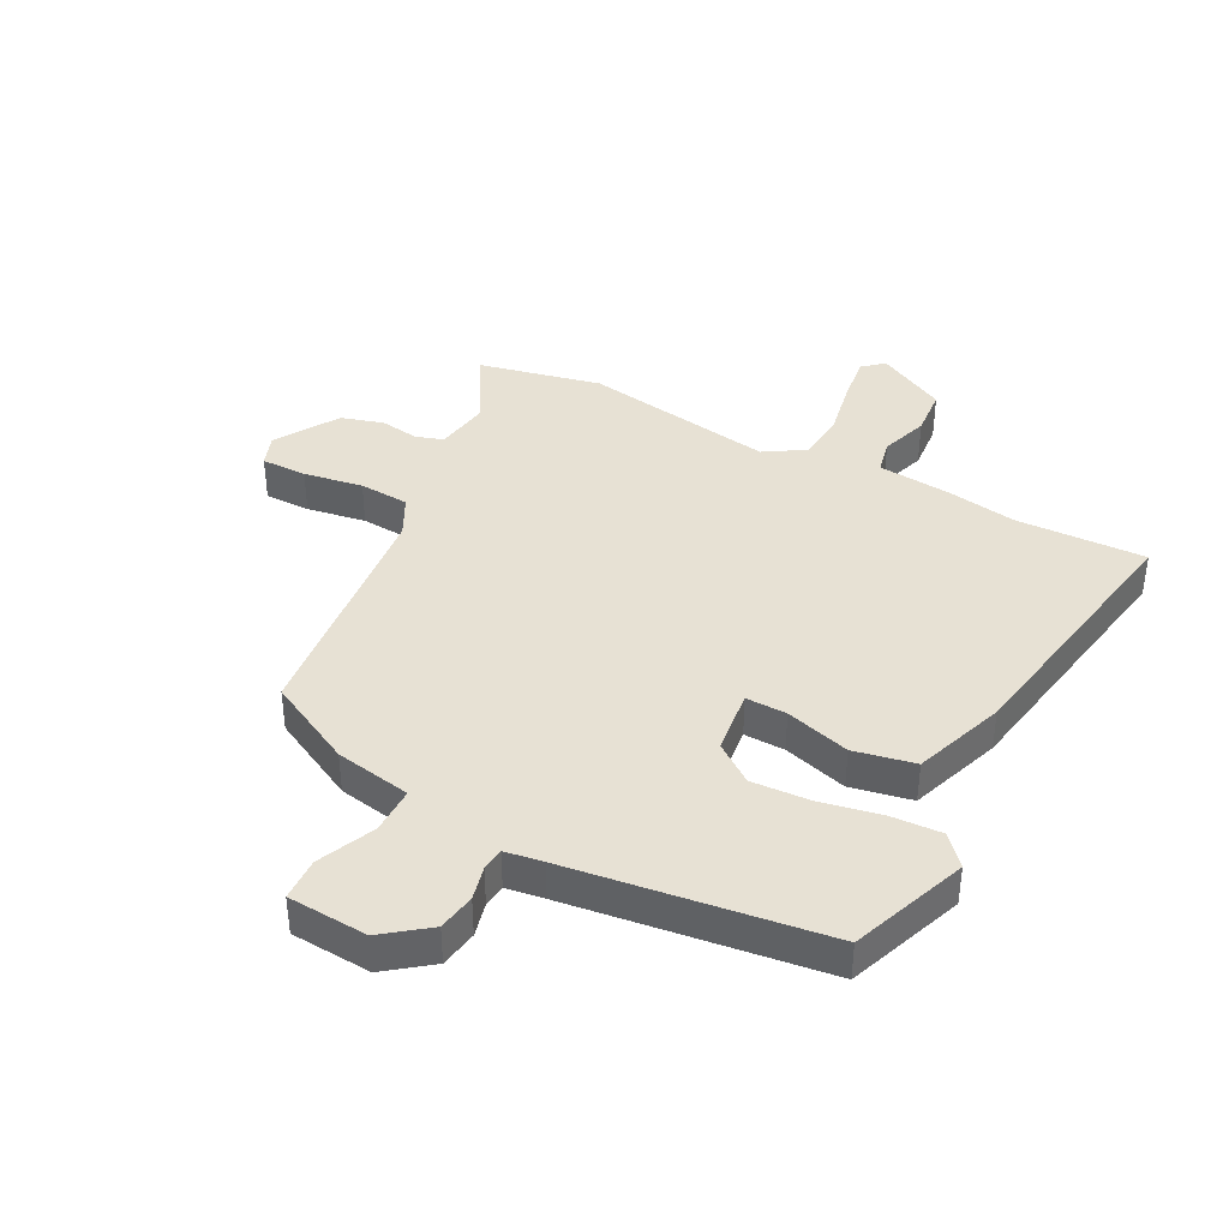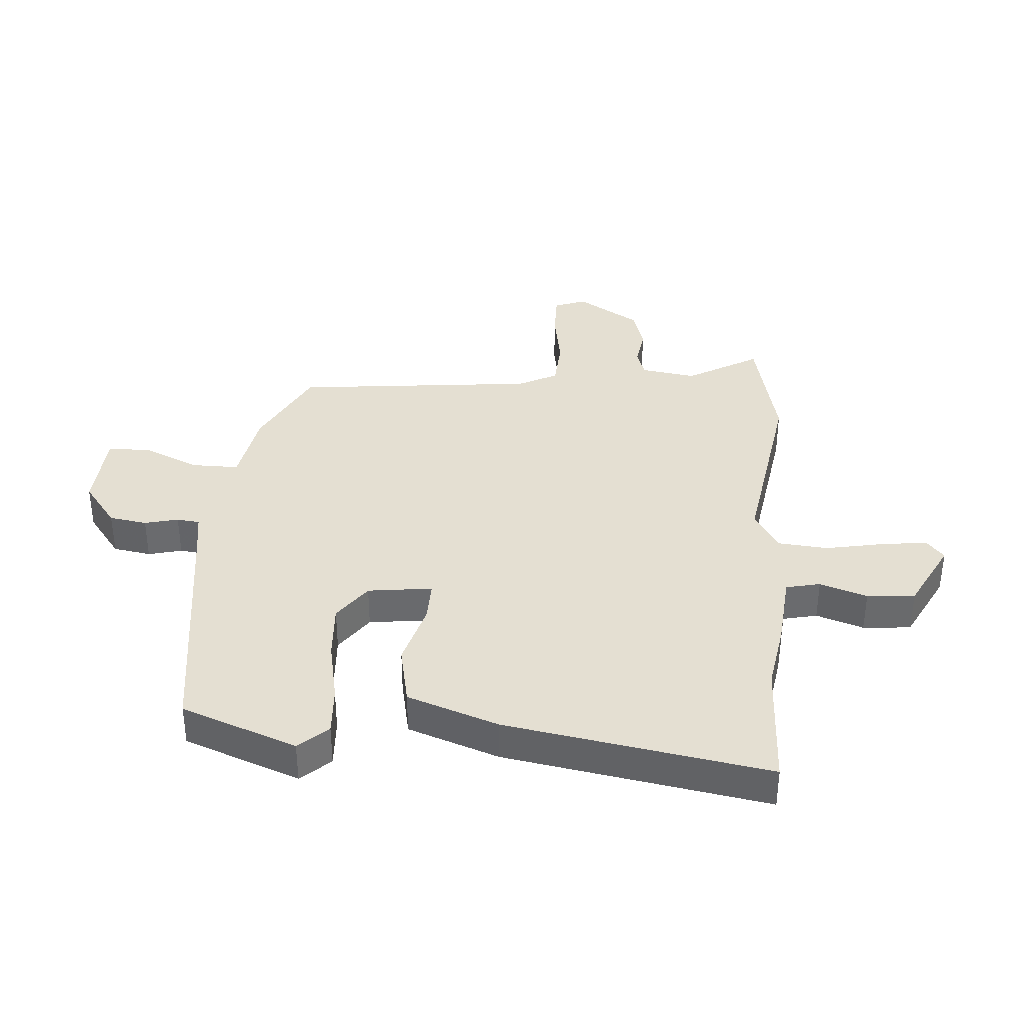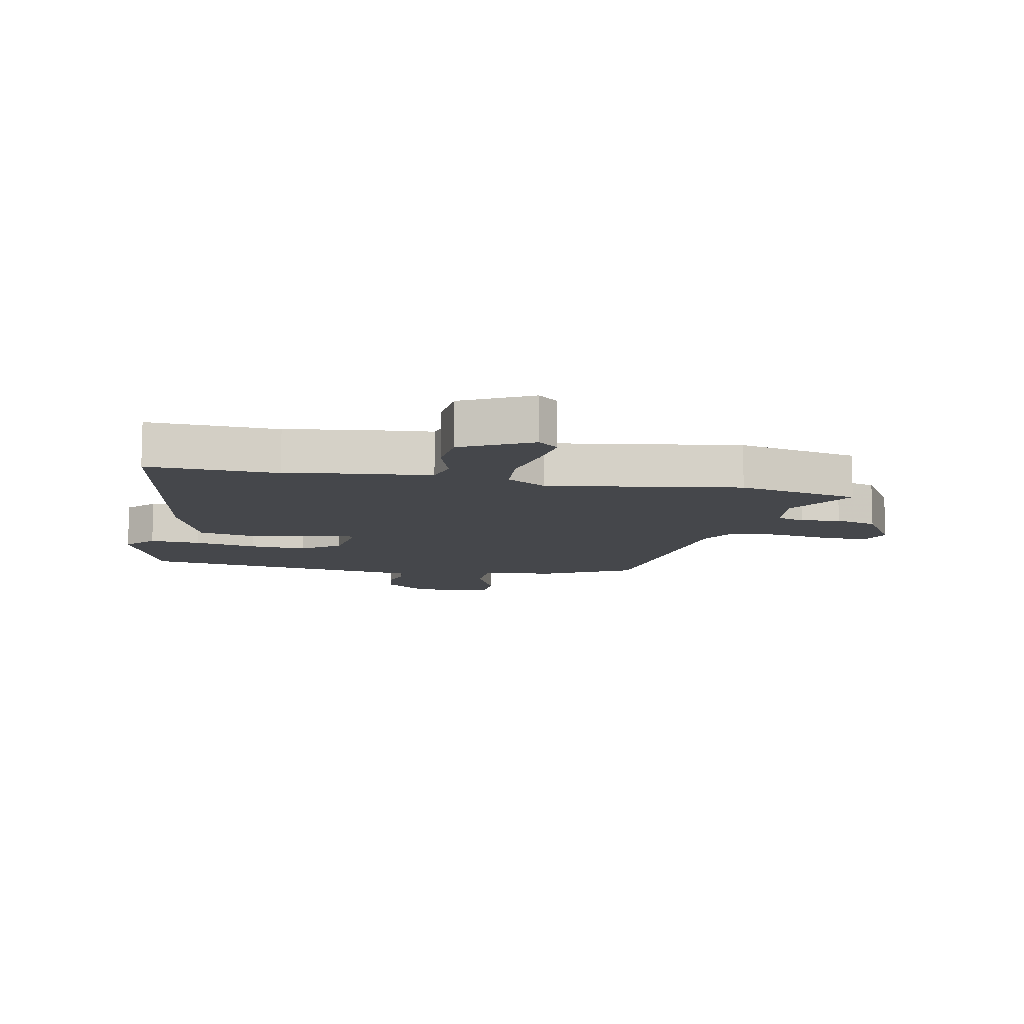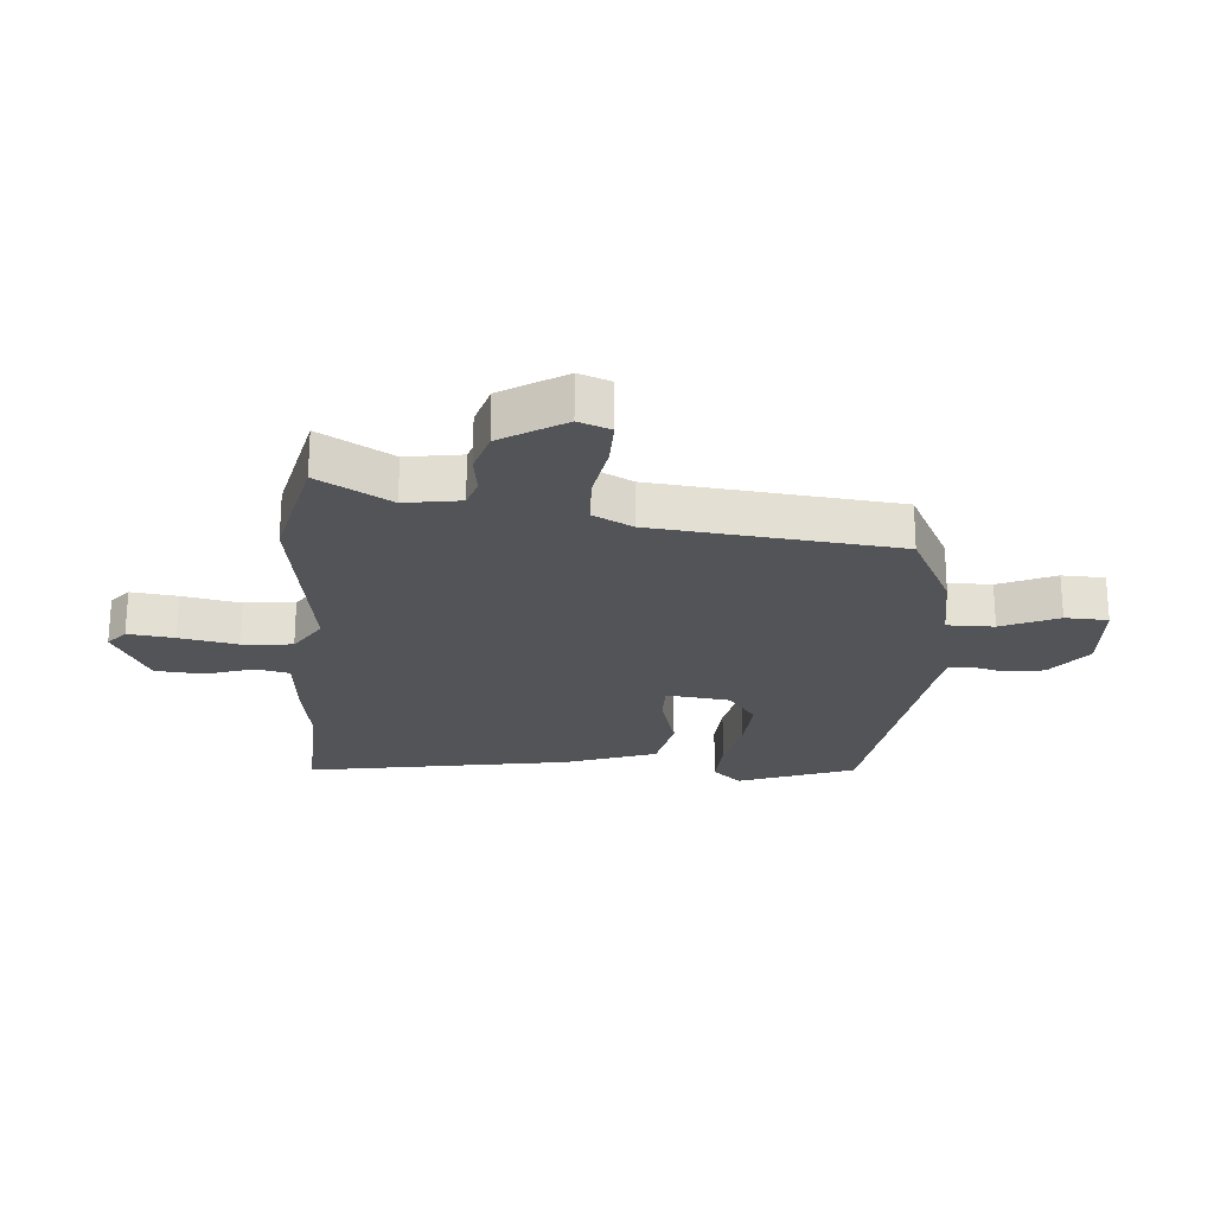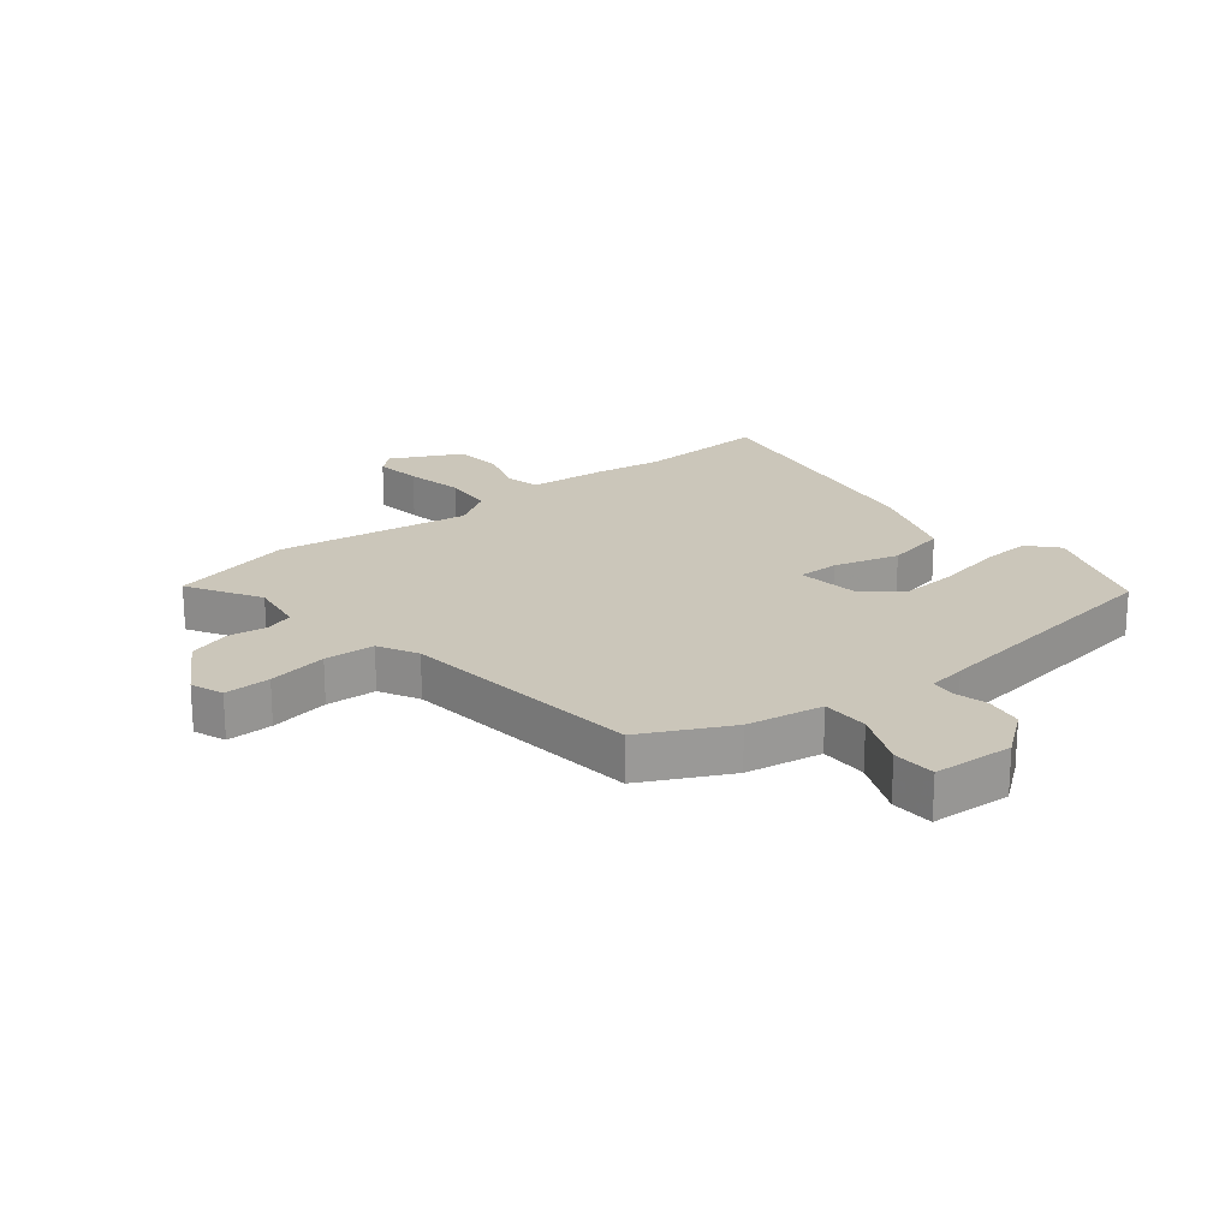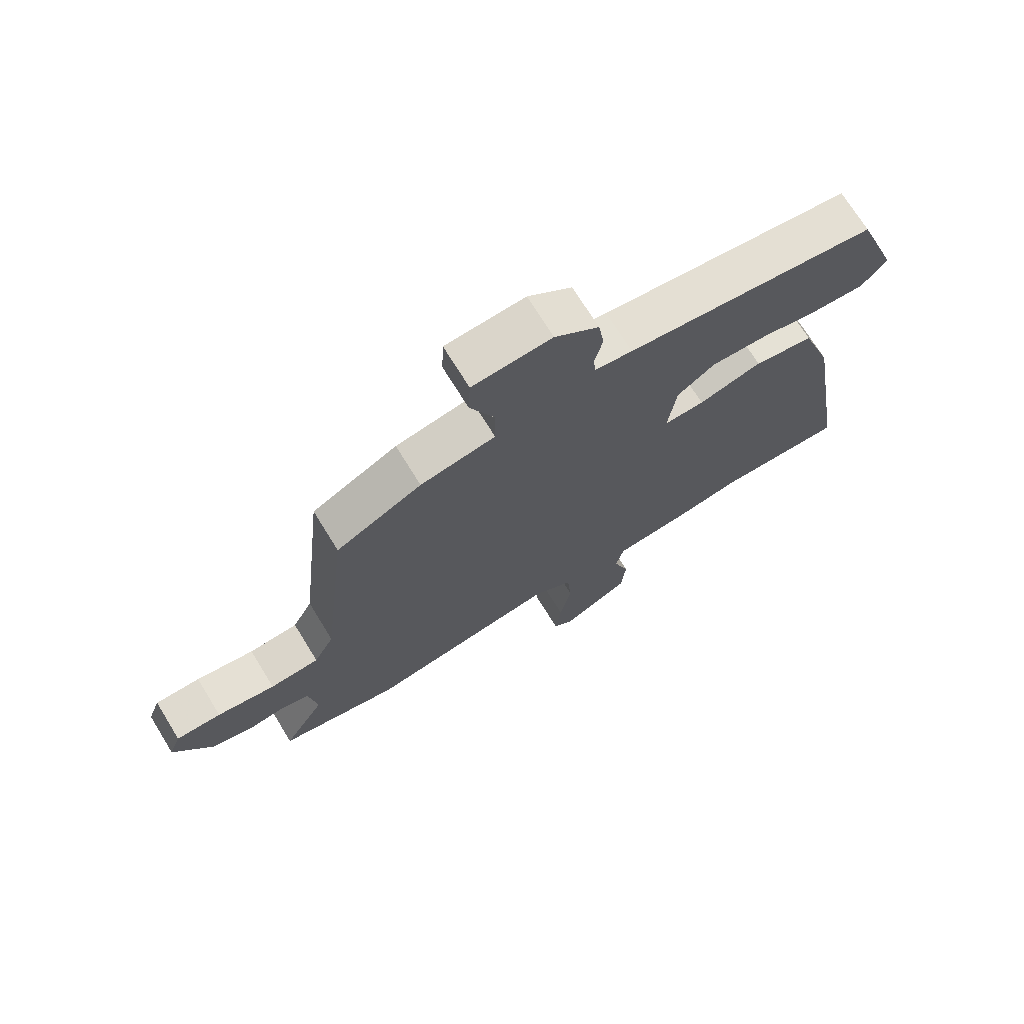
<metadata>
{"format":"obj","ext":"obj","renderer":"f3d","projection":"perspective","resolution":1024,"background":"white","views":[{"elev":39.6,"azim":28.0,"up":"+Y"},{"elev":37.1,"azim":94.5,"up":"+Y"},{"elev":-10.2,"azim":168.7,"up":"+Y"},{"elev":-23.3,"azim":-94.3,"up":"+Y"},{"elev":21.2,"azim":-39.0,"up":"+Y"},{"elev":71.5,"azim":-31.6,"up":"+Z"}]}
</metadata>
<code>
v 0.543 0.07 -0.502
v 0.328 0.07 -0.493
v 0.215 0.07 -0.511
v 0.09 0.07 -0.522
v 0.077 0.07 -0.579
v 0.103 0.07 -0.658
v 0.096 0.07 -0.738
v -0.019 0.07 -0.797
v -0.053 0.07 -0.768
v -0.043 0.07 -0.691
v -0.024 0.07 -0.595
v -0.031 0.07 -0.512
v -0.097 0.07 -0.47
v -0.416 0.07 -0.519
v -0.618 0.07 -0.473
v -0.548 0.07 -0.353
v -0.562 0.07 -0.261
v -0.608 0.07 -0.246
v -0.672 0.07 -0.255
v -0.742 0.07 -0.234
v -0.806 0.07 -0.129
v -0.786 0.07 -0.076
v -0.71 0.07 -0.077
v -0.612 0.07 -0.094
v -0.529 0.07 -0.089
v -0.495 0.07 -0.024
v -0.451 0.07 0.378
v -0.307 0.07 0.451
v -0.181 0.07 0.473
v -0.181 0.07 0.551
v -0.222 0.07 0.645
v -0.219 0.07 0.716
v -0.086 0.07 0.724
v -0.012 0.07 0.667
v -0.002 0.07 0.604
v -0.016 0.07 0.548
v -0.012 0.07 0.51
v 0.051 0.07 0.5
v 0.473 0.07 0.441
v 0.544 0.07 0.248
v 0.501 0.07 0.2
v 0.417 0.07 0.205
v 0.314 0.07 0.226
v 0.219 0.07 0.232
v 0.155 0.07 0.186
v 0.141 0.07 0.079
v 0.209 0.07 0.08
v 0.316 0.07 0.11
v 0.417 0.07 0.089
v 0.47 0.07 -0.063
v 0.543 0 -0.502
v 0.328 0 -0.493
v 0.215 0 -0.511
v 0.09 0 -0.522
v 0.077 0 -0.579
v 0.103 0 -0.658
v 0.096 0 -0.738
v -0.019 0 -0.797
v -0.053 0 -0.768
v -0.043 0 -0.691
v -0.024 0 -0.595
v -0.031 0 -0.512
v -0.097 0 -0.47
v -0.416 0 -0.519
v -0.618 0 -0.473
v -0.548 0 -0.353
v -0.562 0 -0.261
v -0.608 0 -0.246
v -0.672 0 -0.255
v -0.742 0 -0.234
v -0.806 0 -0.129
v -0.786 0 -0.076
v -0.71 0 -0.077
v -0.612 0 -0.094
v -0.529 0 -0.089
v -0.495 0 -0.024
v -0.451 0 0.378
v -0.307 0 0.451
v -0.181 0 0.473
v -0.181 0 0.551
v -0.222 0 0.645
v -0.219 0 0.716
v -0.086 0 0.724
v -0.012 0 0.667
v -0.002 0 0.604
v -0.016 0 0.548
v -0.012 0 0.51
v 0.051 0 0.5
v 0.473 0 0.441
v 0.544 0 0.248
v 0.501 0 0.2
v 0.417 0 0.205
v 0.314 0 0.226
v 0.219 0 0.232
v 0.155 0 0.186
v 0.141 0 0.079
v 0.209 0 0.08
v 0.316 0 0.11
v 0.417 0 0.089
v 0.47 0 -0.063
f 50 1 2
f 49 50 2
f 48 49 2
f 47 48 2
f 2 3 4
f 47 2 4
f 46 47 4
f 41 42 43
f 40 41 43
f 39 40 43
f 38 39 43
f 37 38 43 44
f 34 35 36
f 33 34 36
f 32 33 36
f 31 32 36
f 30 31 36
f 29 30 36 37
f 26 27 28 29
f 37 44 45
f 29 37 45
f 26 29 45
f 25 26 45
f 22 23 24
f 21 22 24
f 20 21 24
f 19 20 24
f 18 19 24
f 17 18 24 25
f 13 14 15 16
f 25 45 46
f 17 25 46
f 16 17 46
f 13 16 46
f 9 10 11
f 8 9 11
f 7 8 11
f 6 7 11
f 5 6 11
f 46 4 5
f 13 46 5
f 12 13 5
f 5 11 12
f 52 51 100
f 52 100 99
f 52 99 98
f 52 98 97
f 54 53 52
f 54 52 97
f 54 97 96
f 93 92 91
f 93 91 90
f 93 90 89
f 93 89 88
f 94 93 88 87
f 86 85 84
f 86 84 83
f 86 83 82
f 86 82 81
f 86 81 80
f 87 86 80 79
f 79 78 77 76
f 95 94 87
f 95 87 79
f 95 79 76
f 95 76 75
f 74 73 72
f 74 72 71
f 74 71 70
f 74 70 69
f 74 69 68
f 75 74 68 67
f 66 65 64 63
f 96 95 75
f 96 75 67
f 96 67 66
f 96 66 63
f 61 60 59
f 61 59 58
f 61 58 57
f 61 57 56
f 61 56 55
f 55 54 96
f 55 96 63
f 55 63 62
f 62 61 55
f 1 51 52 2
f 2 52 53 3
f 3 53 54 4
f 4 54 55 5
f 5 55 56 6
f 6 56 57 7
f 7 57 58 8
f 8 58 59 9
f 9 59 60 10
f 10 60 61 11
f 11 61 62 12
f 12 62 63 13
f 13 63 64 14
f 14 64 65 15
f 15 65 66 16
f 16 66 67 17
f 17 67 68 18
f 18 68 69 19
f 19 69 70 20
f 20 70 71 21
f 21 71 72 22
f 22 72 73 23
f 23 73 74 24
f 24 74 75 25
f 25 75 76 26
f 26 76 77 27
f 27 77 78 28
f 28 78 79 29
f 29 79 80 30
f 30 80 81 31
f 31 81 82 32
f 32 82 83 33
f 33 83 84 34
f 34 84 85 35
f 35 85 86 36
f 36 86 87 37
f 37 87 88 38
f 38 88 89 39
f 39 89 90 40
f 40 90 91 41
f 41 91 92 42
f 42 92 93 43
f 43 93 94 44
f 44 94 95 45
f 45 95 96 46
f 46 96 97 47
f 47 97 98 48
f 48 98 99 49
f 49 99 100 50
f 50 100 51 1

</code>
